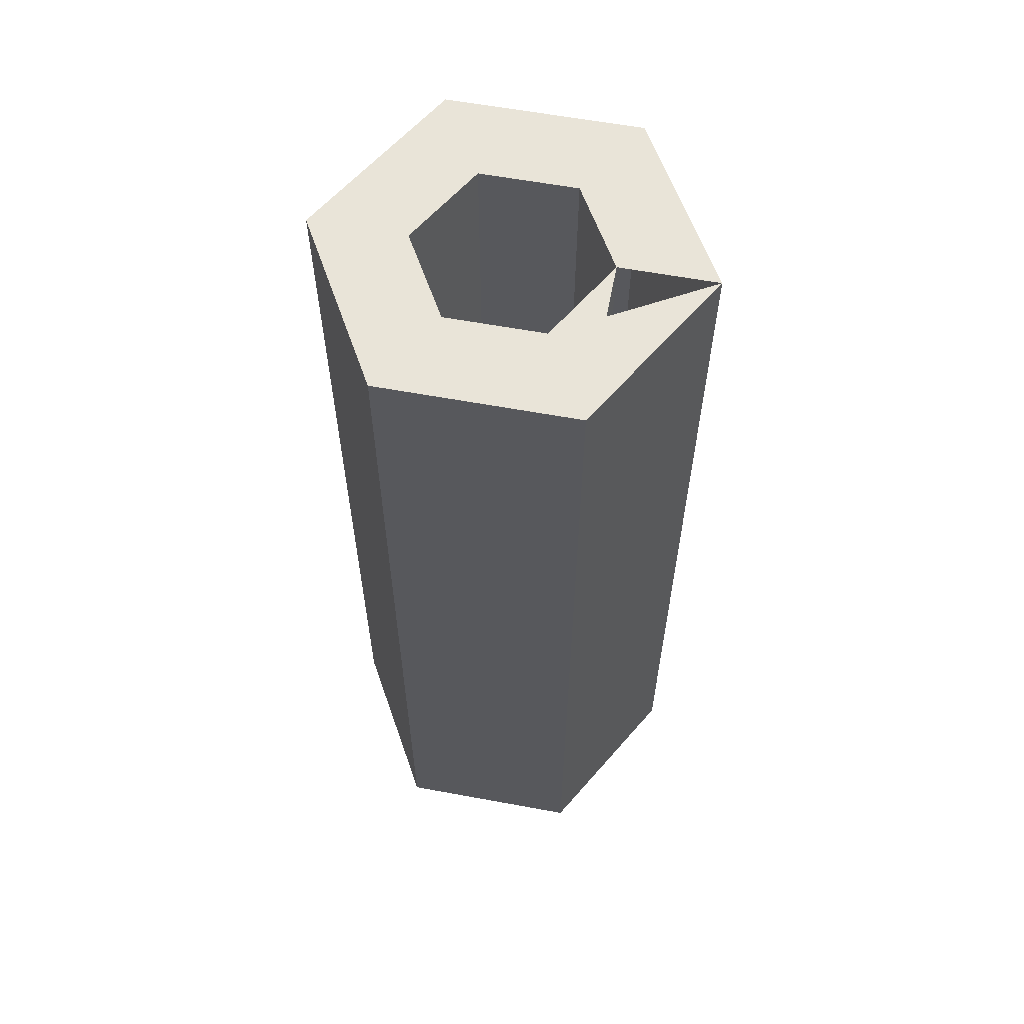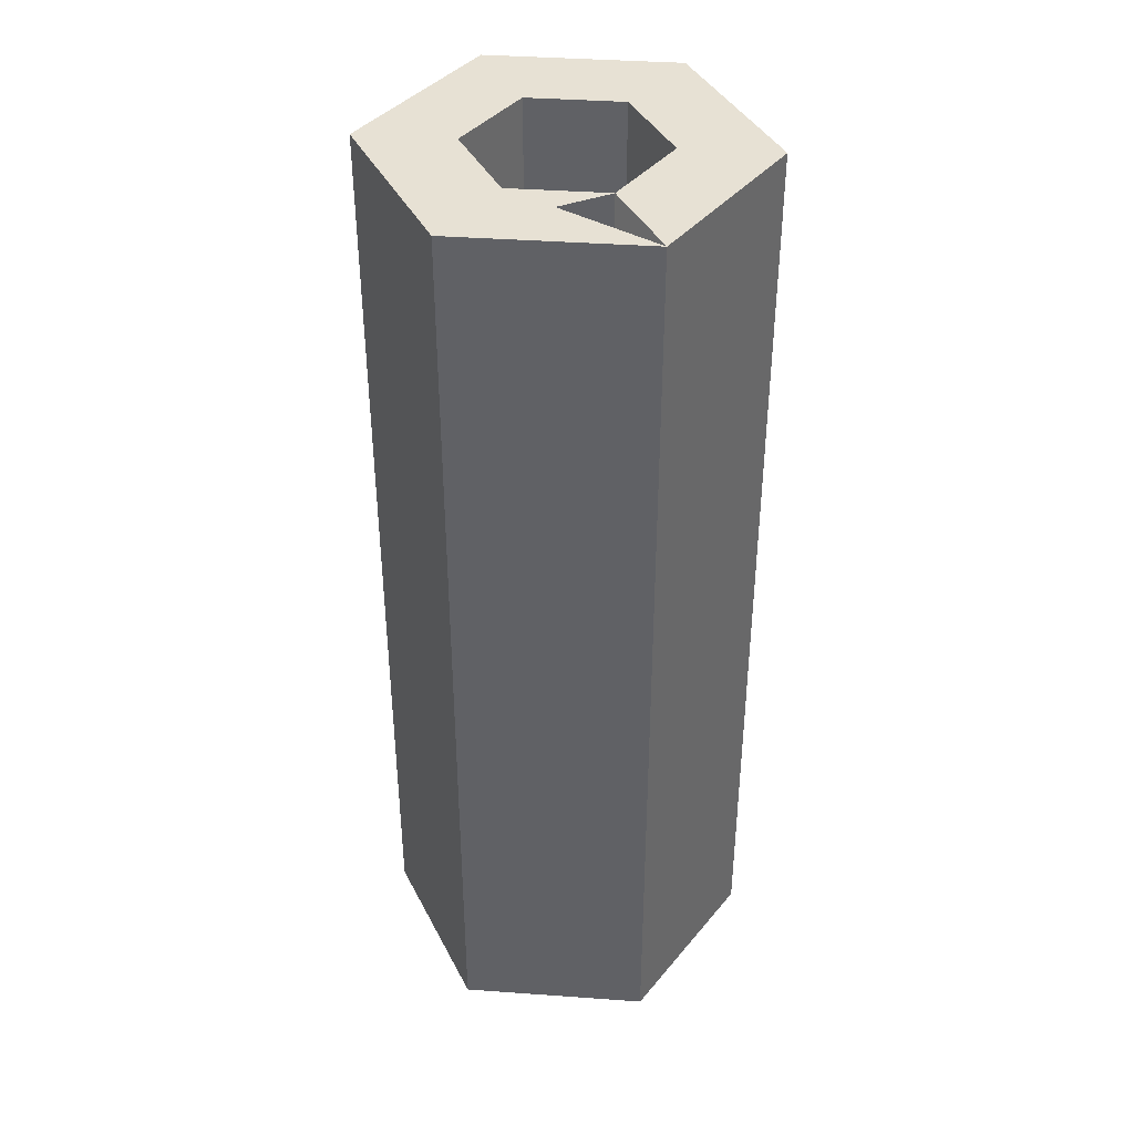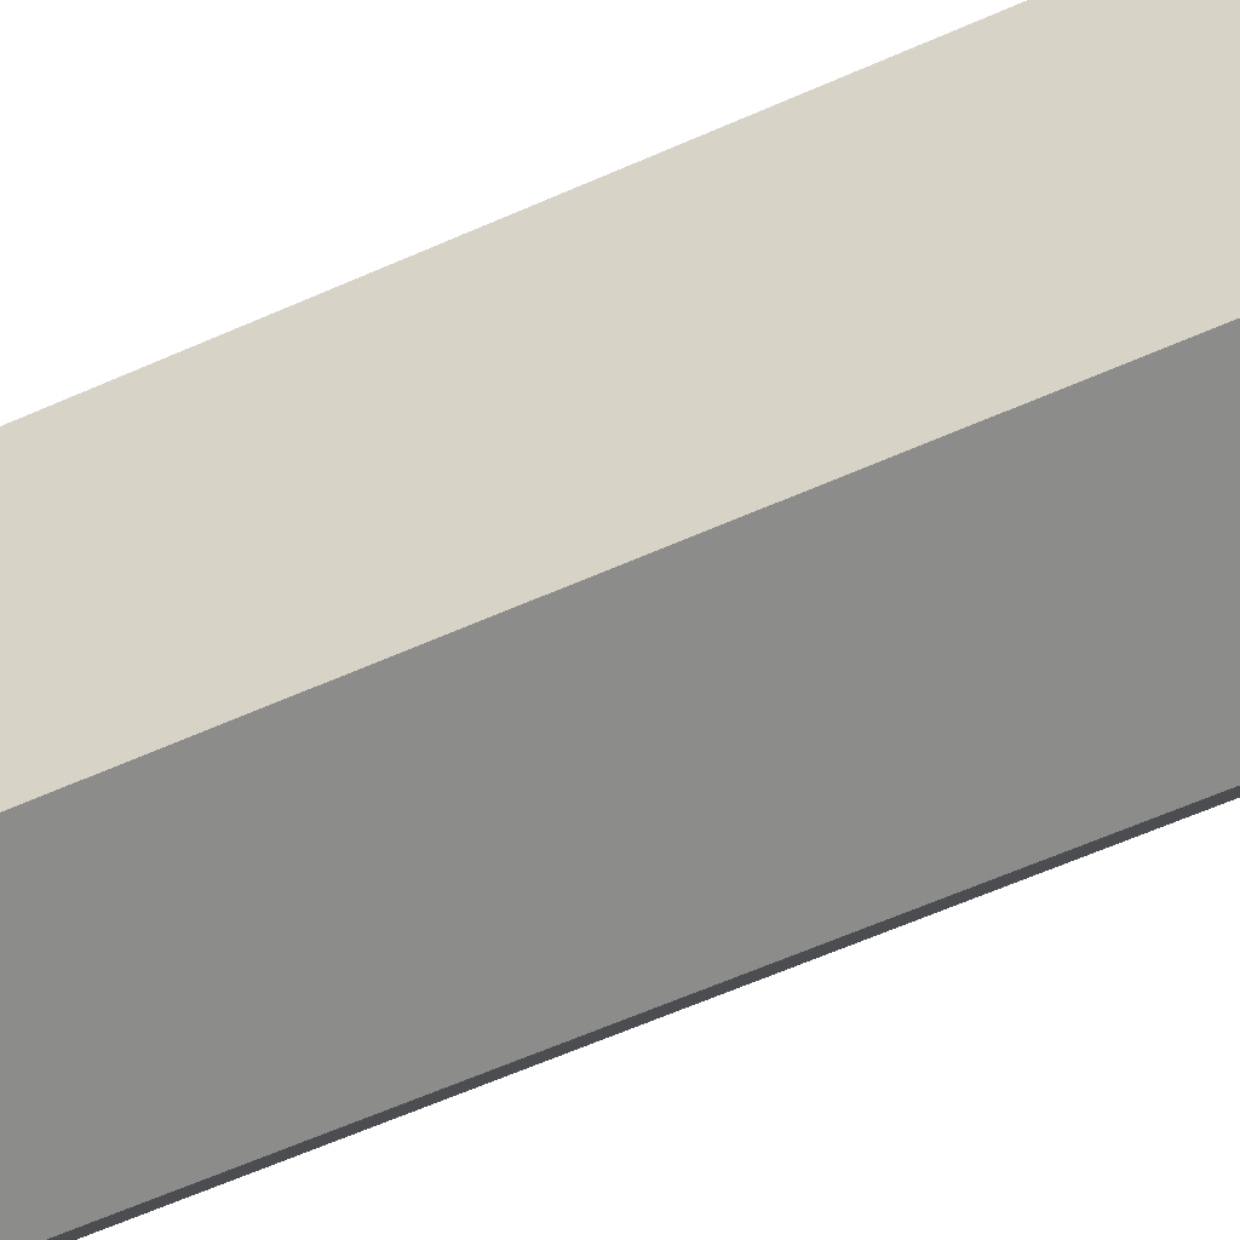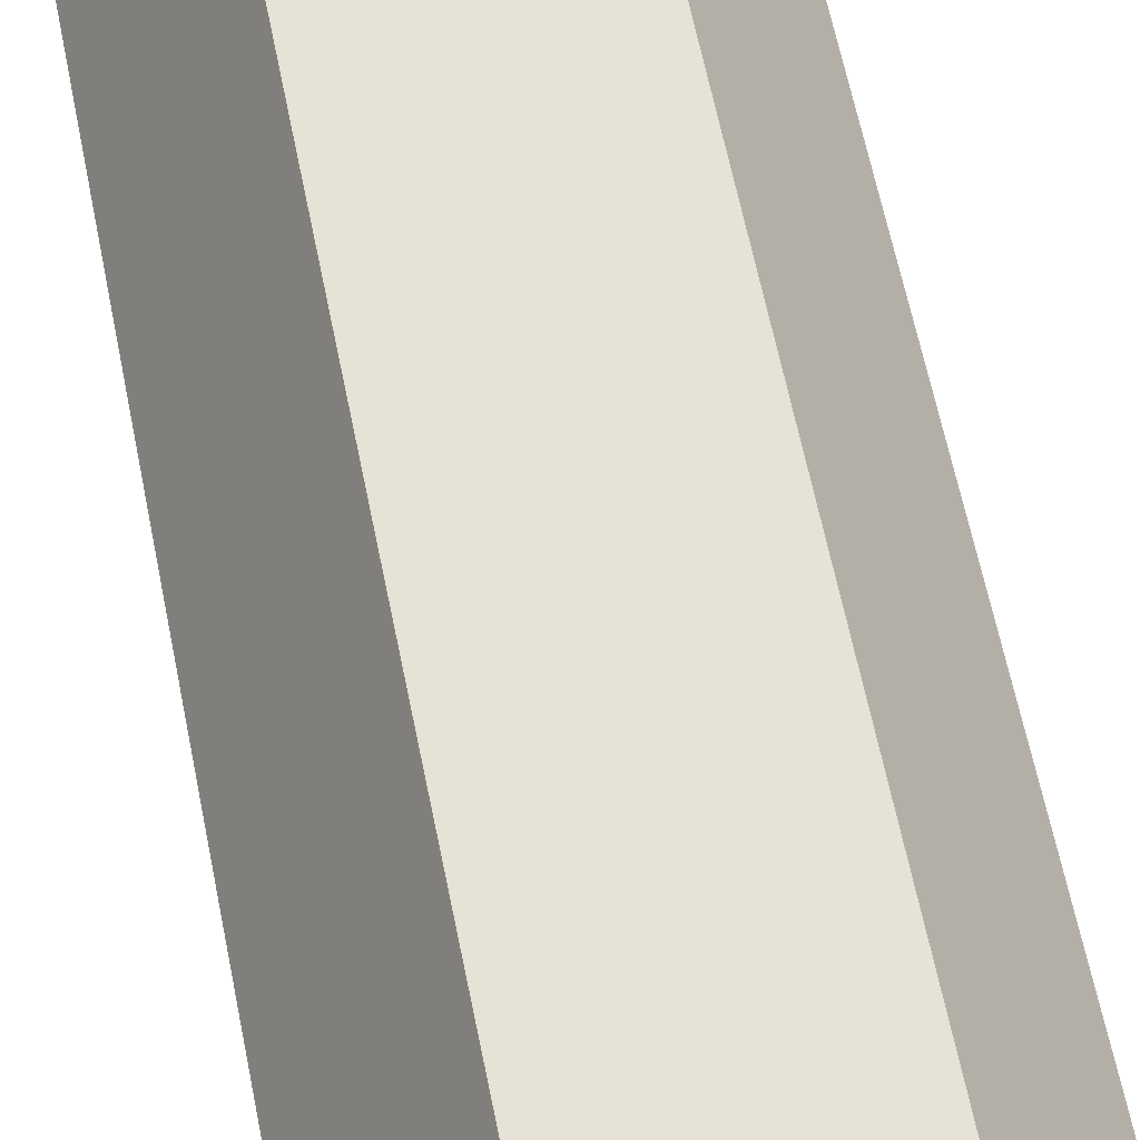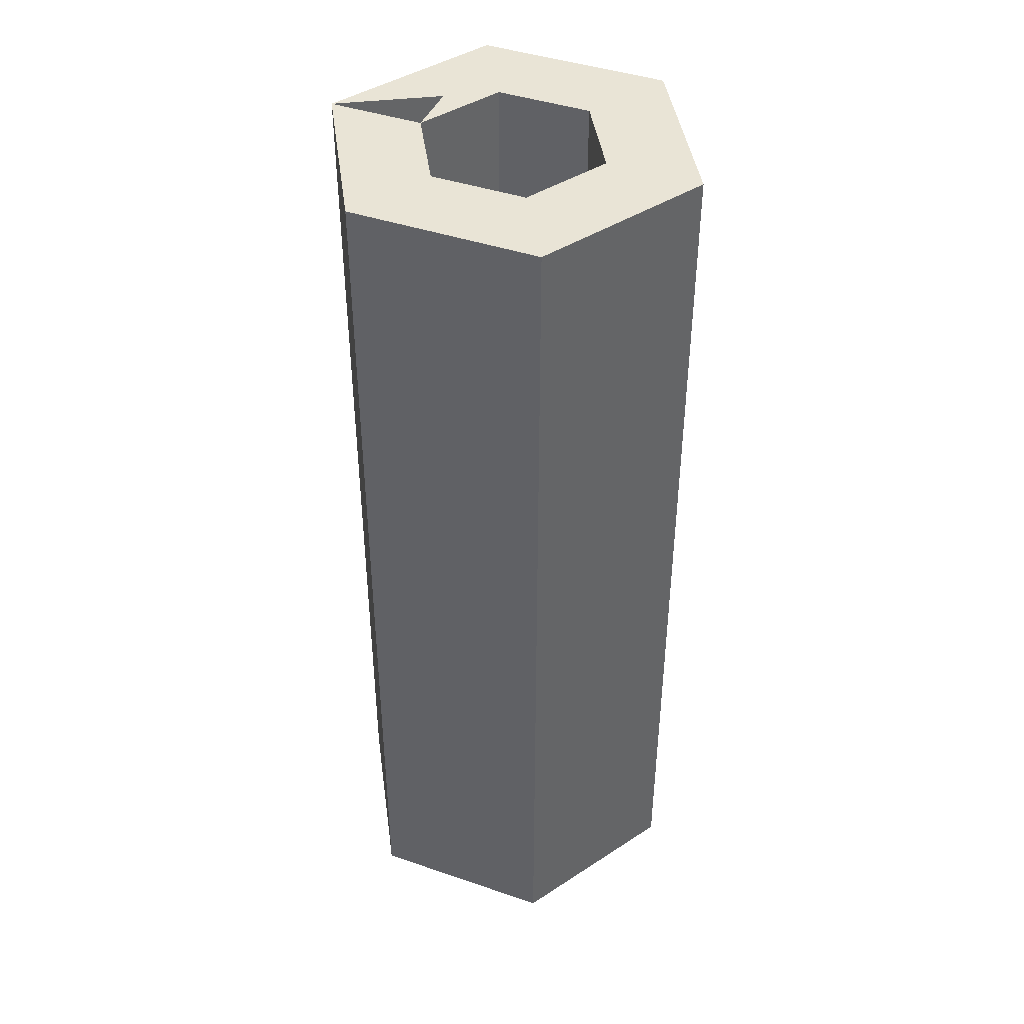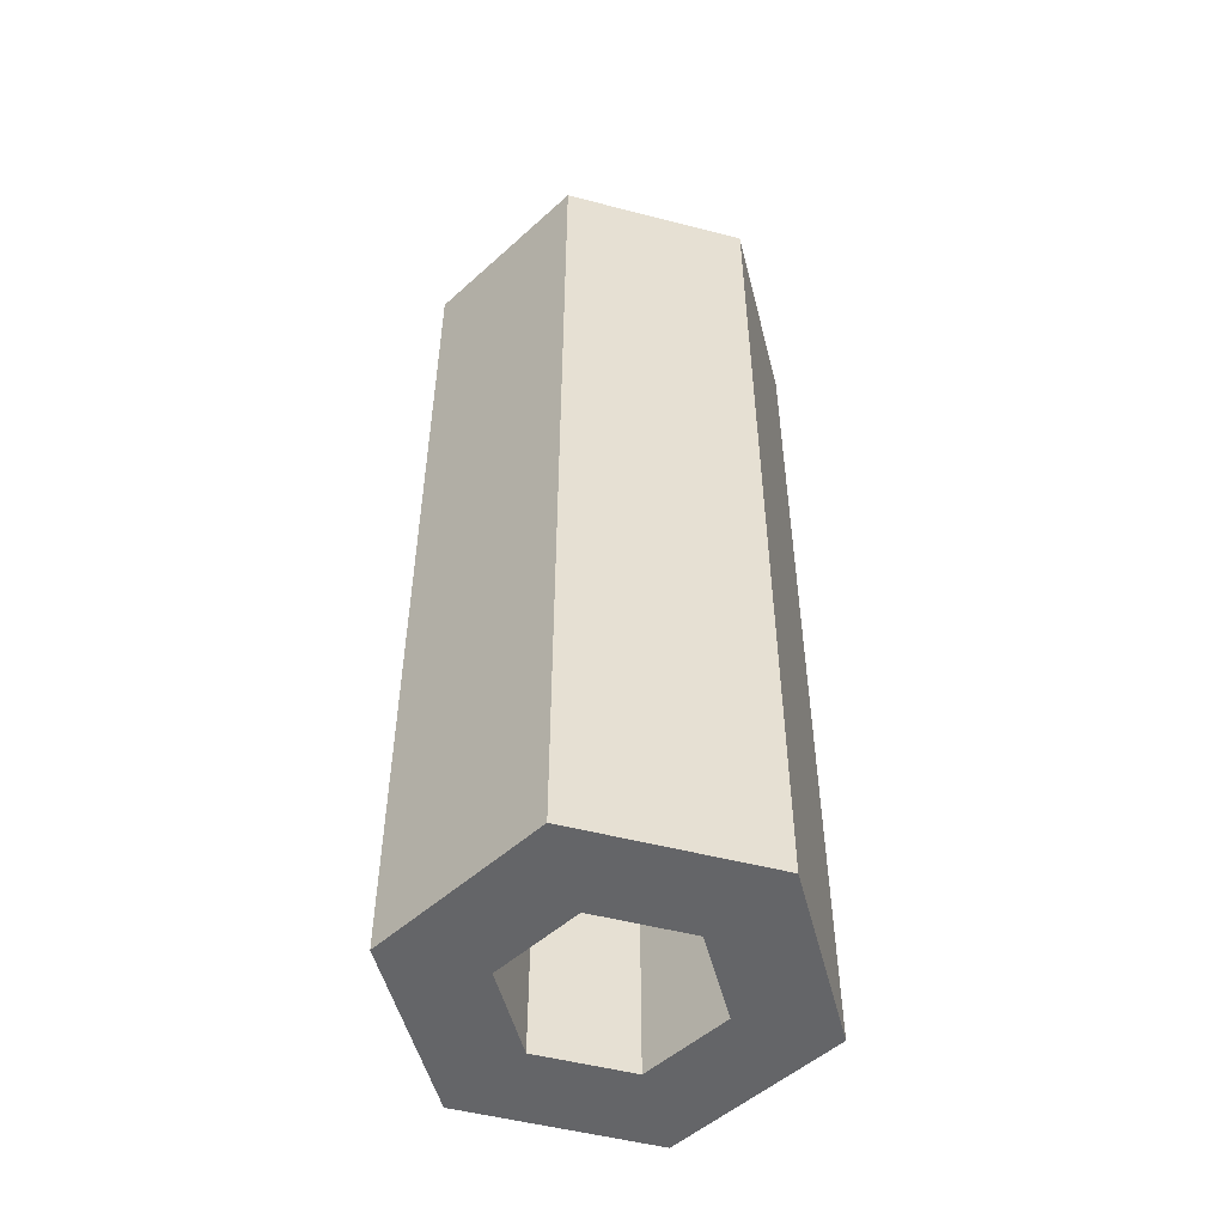
<metadata>
{"format":"obj","ext":"obj","renderer":"f3d","projection":"perspective","resolution":1024,"background":"white","views":[{"elev":60.5,"azim":10.7,"up":"+Z"},{"elev":39.6,"azim":65.1,"up":"+Z"},{"elev":-64.1,"azim":-66.2,"up":"+Y"},{"elev":63.9,"azim":168.5,"up":"+Y"},{"elev":42.6,"azim":-157.8,"up":"+Z"},{"elev":-51.6,"azim":104.3,"up":"+Z"}]}
</metadata>
<code>
v 1 0 2.5
v 0.5 0.866 2.5
v -0.5 0.866 2.5
v -1 0 2.5
v -0.5 -0.866 2.5
v 0.5 -0.866 2.5
v 0.5 0 2.5
v 0.25 0.433 2.5
v -0.25 0.433 2.5
v -0.5 0 2.5
v -0.25 -0.433 2.5
v 0.25 -0.433 2.5
v 1 0 -2.5
v 0.5 0.866 -2.5
v -0.5 0.866 -2.5
v -1 0 -2.5
v -0.5 -0.866 -2.5
v 0.5 -0.866 -2.5
v 0.5 0 -2.5
v 0.25 0.433 -2.5
v -0.25 0.433 -2.5
v -0.5 0 -2.5
v -0.25 -0.433 -2.5
v 0.25 -0.433 -2.5
f 1 8 7
f 1 2 8
f 2 9 8
f 2 3 9
f 3 10 9
f 3 4 10
f 4 11 10
f 4 5 11
f 5 12 11
f 5 6 12
f 6 7 12
f 6 1 12
f 1 13 2
f 13 14 2
f 2 14 3
f 14 15 3
f 3 15 4
f 15 16 4
f 4 16 5
f 16 17 5
f 5 17 6
f 17 18 6
f 6 18 1
f 18 13 1
f 7 8 19
f 19 8 20
f 8 9 20
f 20 9 21
f 9 10 21
f 21 10 22
f 10 11 22
f 22 11 23
f 11 12 23
f 23 12 24
f 12 7 24
f 24 7 19
f 13 19 20
f 13 20 14
f 14 20 21
f 14 21 15
f 15 21 22
f 15 22 16
f 16 22 23
f 16 23 17
f 17 23 24
f 17 24 18
f 18 24 19
f 18 19 13

</code>
